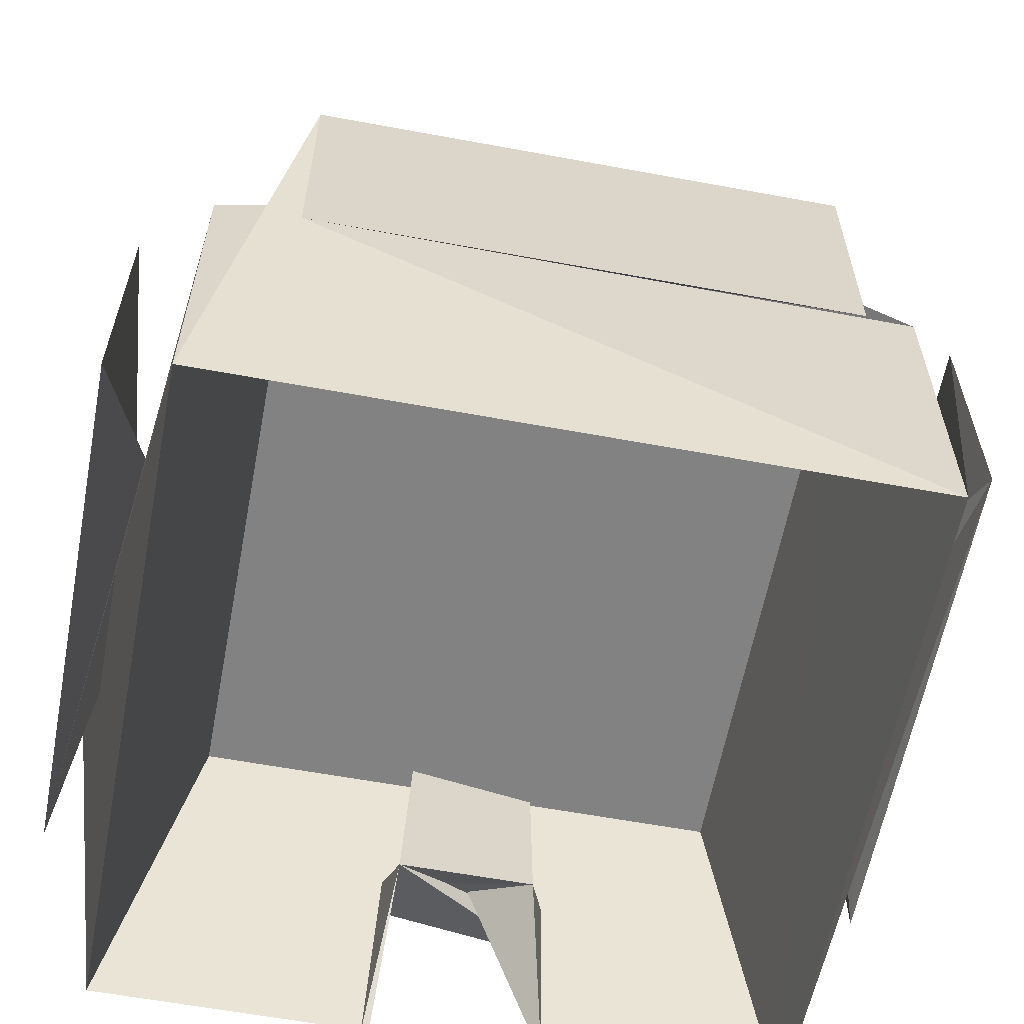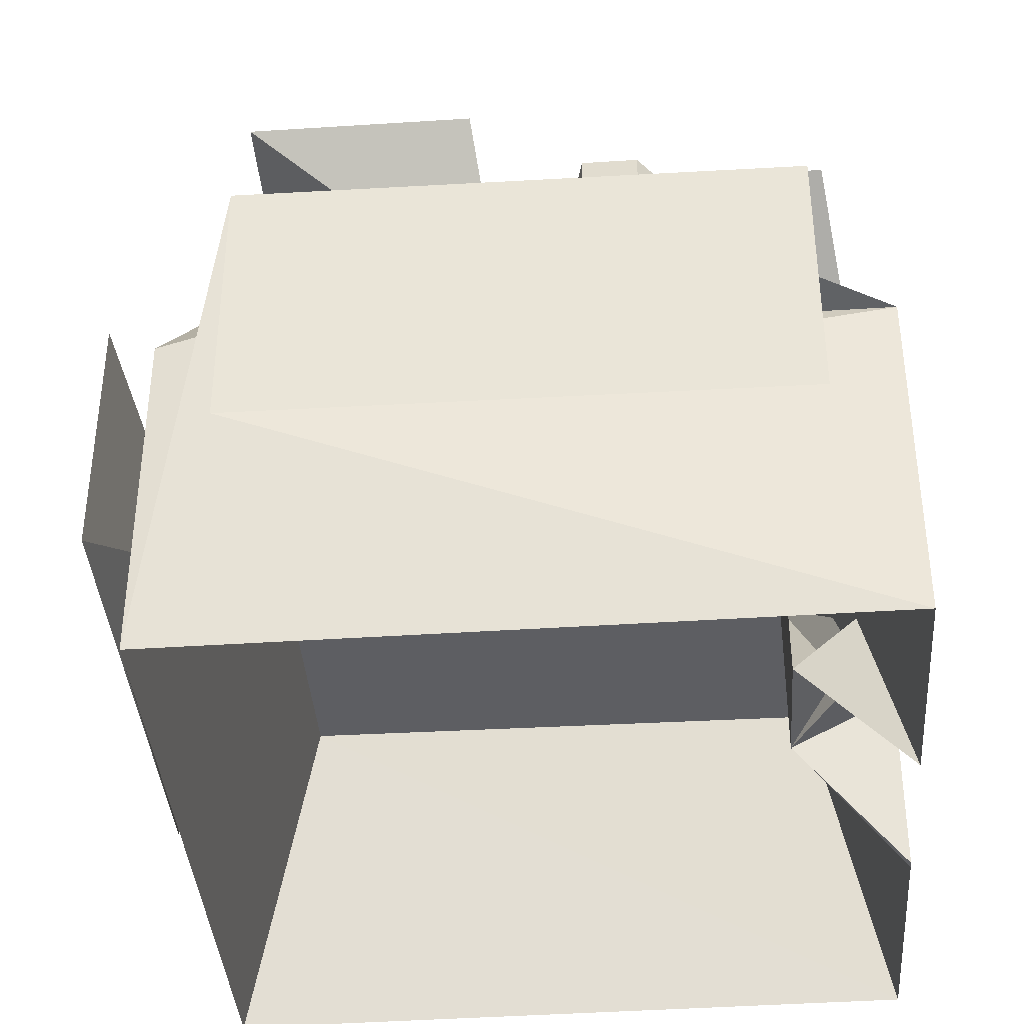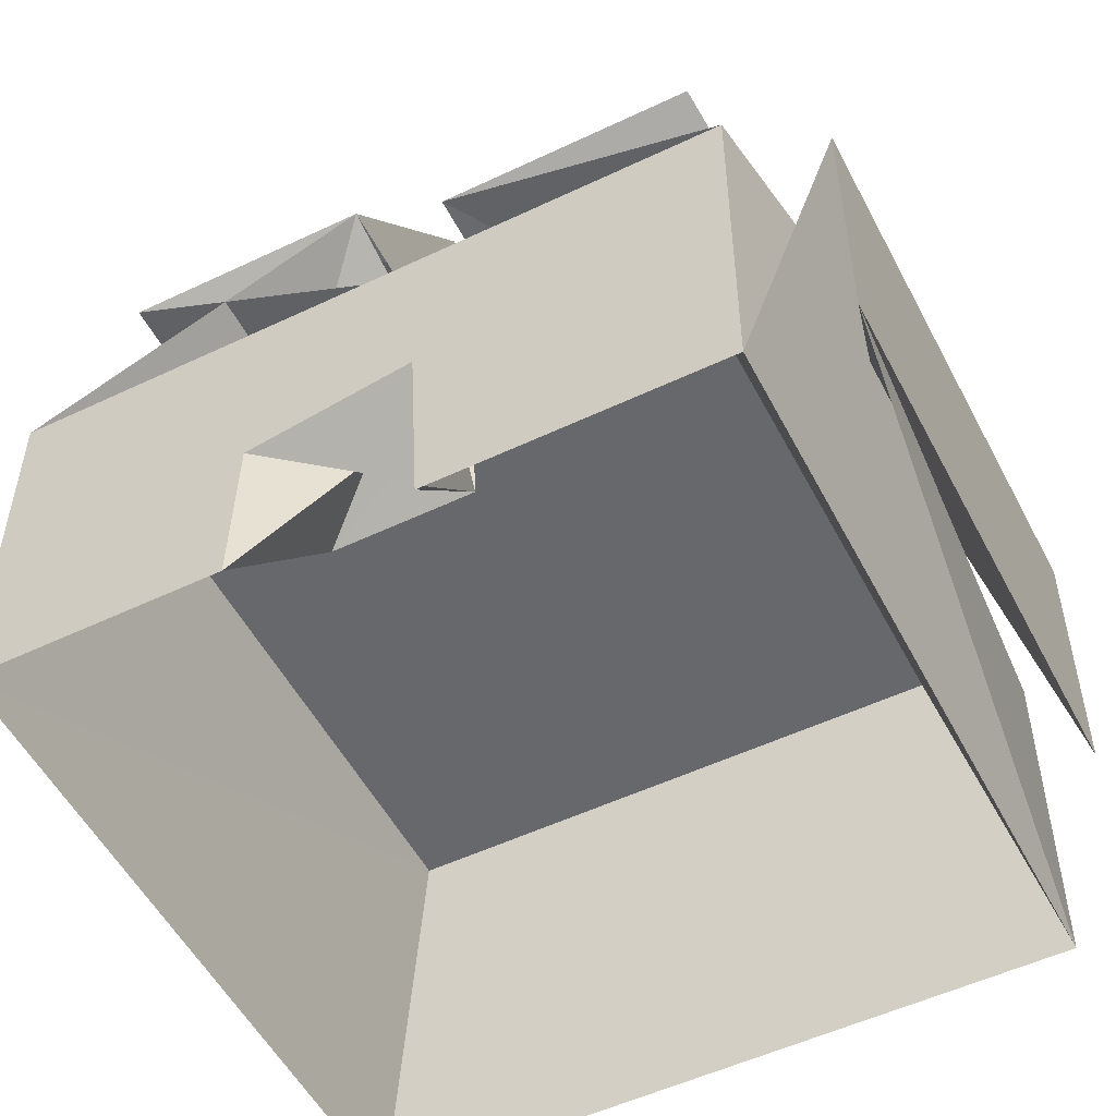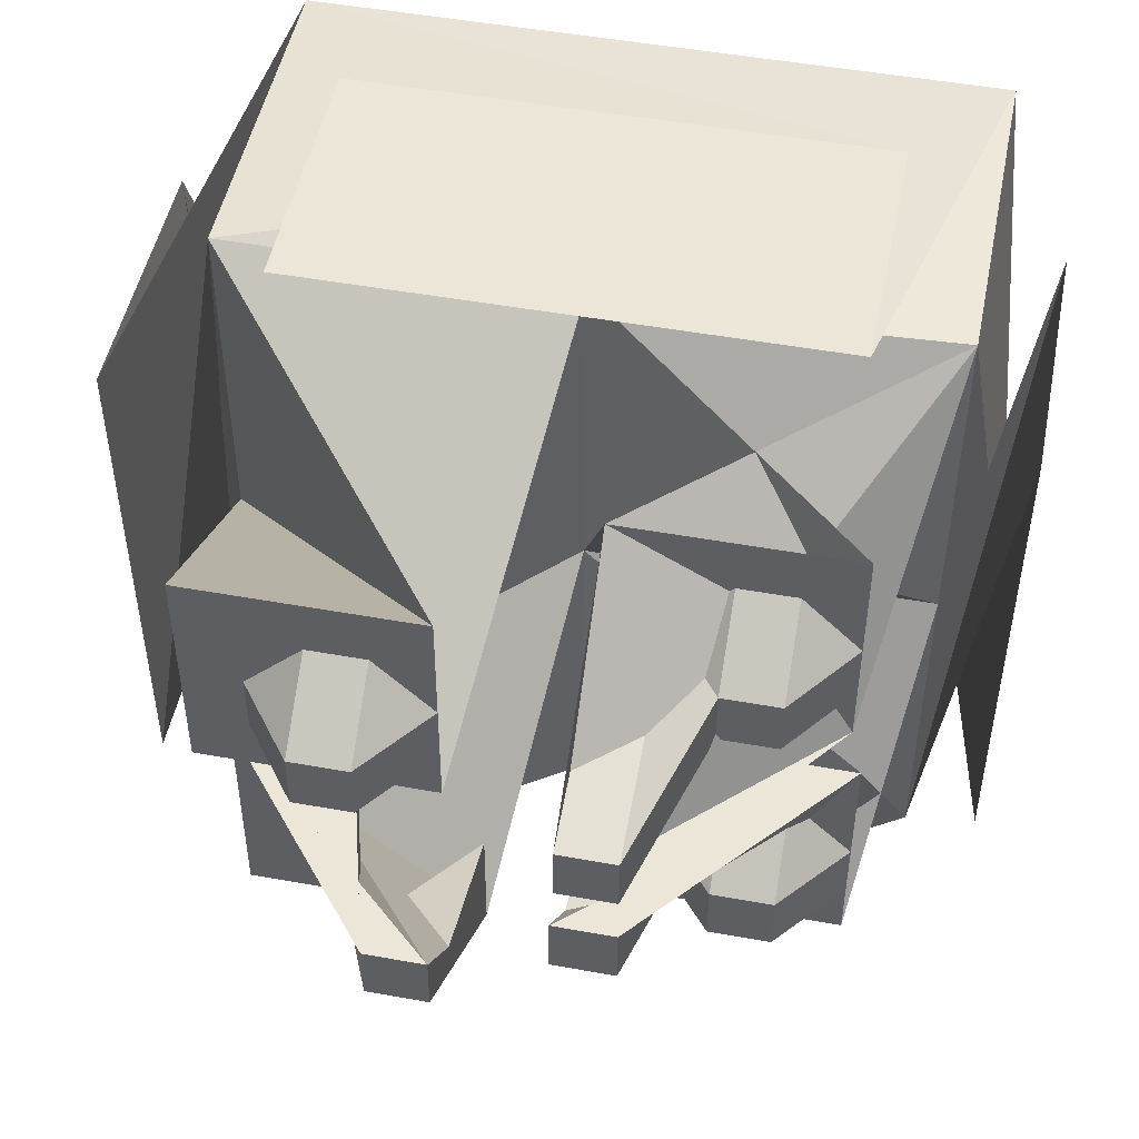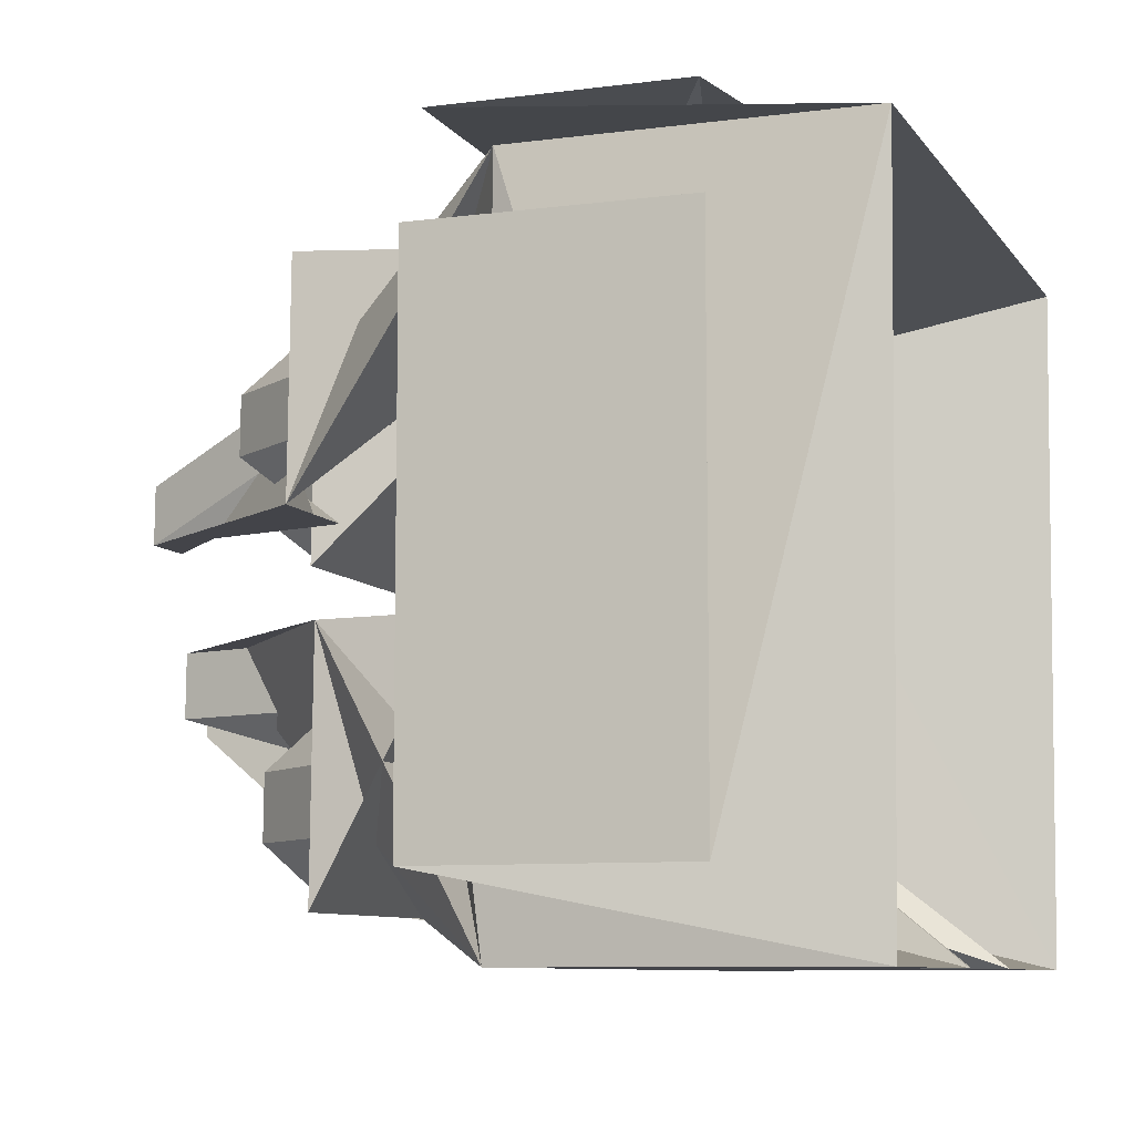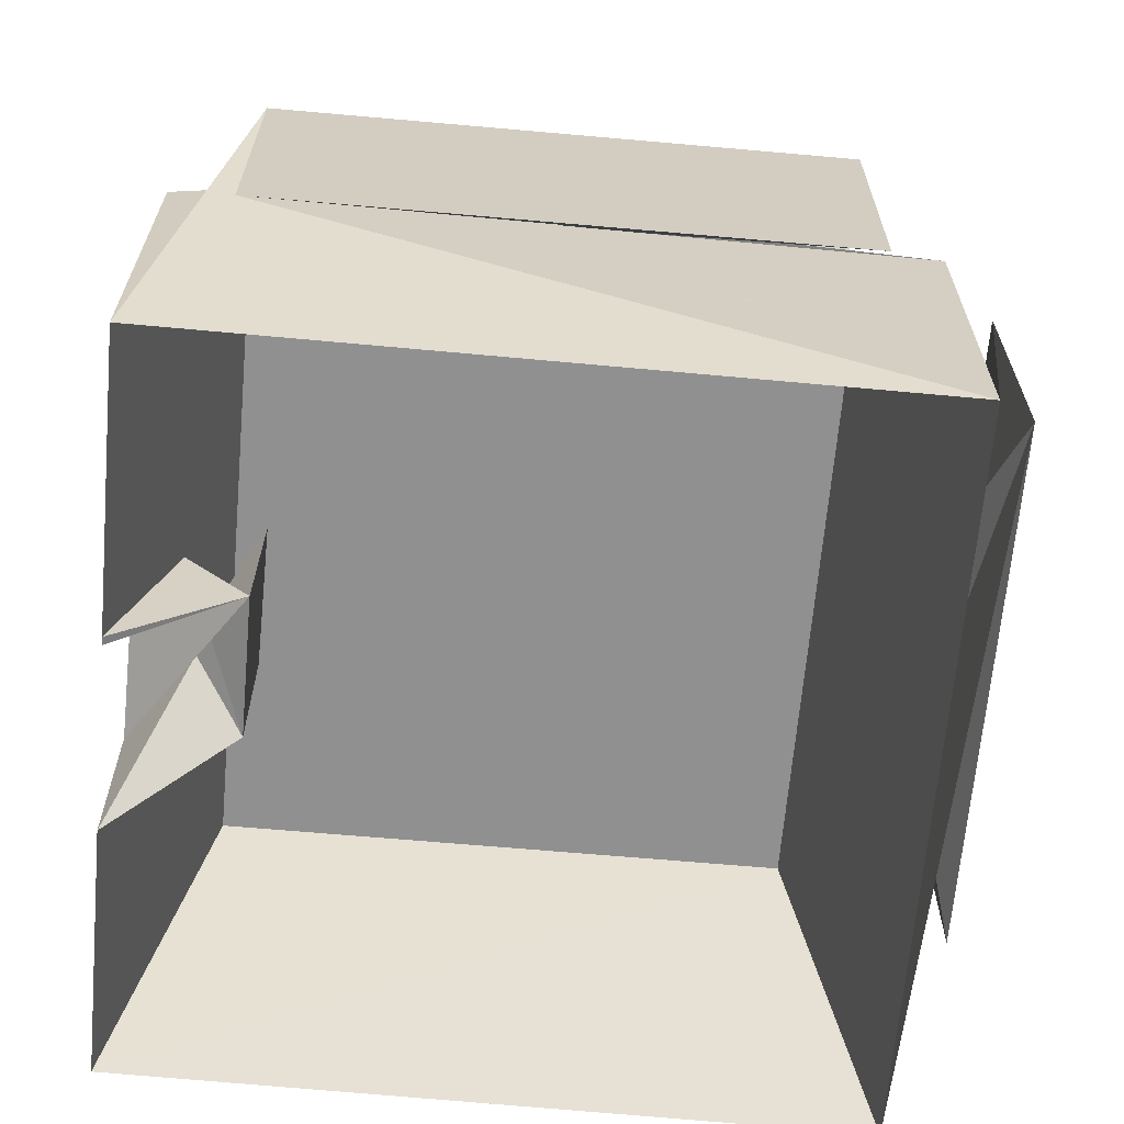
<metadata>
{"format":"obj","ext":"obj","renderer":"f3d","projection":"perspective","resolution":1024,"background":"white","views":[{"elev":-60.7,"azim":-10.7,"up":"+Y"},{"elev":-38.6,"azim":94.1,"up":"+Y"},{"elev":-52.5,"azim":-152.9,"up":"+Y"},{"elev":49.5,"azim":-168.7,"up":"+Z"},{"elev":-8.4,"azim":-70.1,"up":"+Z"},{"elev":-65.8,"azim":-95.1,"up":"+Y"}]}
</metadata>
<code>
v 4 0.002455 -4
v 4 -0.08142 4
v -4 -0.08142 4
v -4 0.002455 -4
v 4 4.002 -4
v 4 3.919 4
v -4 3.919 4
v -4 4.002 -4
v 3.101 3.566 -3.101
v 3.101 3.566 3.101
v -3.101 3.566 -3.101
v -3.101 3.566 3.101
v -4.809 4.572 -3.073
v -4.809 4.572 3.073
v -4.809 1.499 -3.073
v -4.809 1.499 3.073
v 4.881 5.308 3.123
v 4.881 5.308 -3.123
v 4.881 2.185 3.123
v 4.881 2.185 -3.123
v -3.008 5.109 4.811
v 3.008 5.109 4.811
v -3.008 2.101 4.811
v 3.008 2.101 4.811
v 4 3.961 2e-06
v 1e-06 4.002 -4
v -2e-06 3.919 4
v -4 3.961 -1e-06
v -1e-06 3.961 1e-06
v 0.5862 9.289 -0.5869
v 0.5862 6.748 -3.413
v 3.414 6.719 -0.5869
v 3.414 6.748 -3.413
v -3.457 6.032 -0.5433
v -0.5426 8.603 -0.5433
v -0.5426 6.063 -3.457
v -3.457 6.063 -3.457
v -3.323 6.436 0.6776
v -0.6768 9.006 0.6776
v -0.6768 6.408 3.322
v -3.323 6.408 3.322
v 0.6779 8.002 3.321
v 0.6779 8.03 0.6787
v 3.322 8.03 0.6787
v 3.322 8.002 3.321
v 0.5862 6.734 -2
v 2 6.719 -0.5869
v 3.414 6.734 -2
v 2 6.748 -3.413
v -2 6.032 -0.5433
v -0.5426 6.048 -2
v -3.457 6.048 -2
v -2 6.063 -3.457
v -2 6.436 0.6776
v -0.6768 6.422 2
v -3.323 6.422 2
v -2 6.408 3.322
v 0.6779 8.016 2
v 2 8.03 0.6787
v 3.322 8.016 2
v 2 8.002 3.321
v -2 6.919 -2
v 2 7.605 -2
v 2 8.887 2
v -2 7.294 2
v 0.5862 6.741 -2.707
v 2.707 6.719 -0.5869
v 3.414 6.741 -2.707
v 1.293 6.748 -3.413
v -1.271 8.603 -0.5433
v -0.5426 8.61 -1.272
v -3.457 6.055 -2.728
v -2.729 6.063 -3.457
v -1.338 9.006 0.6776
v -0.6768 6.415 2.661
v -3.323 6.429 1.339
v -2.662 6.408 3.322
v 0.6779 8.023 1.339
v 2.661 8.03 0.6787
v 3.322 8.023 1.339
v 1.339 8.002 3.321
v 0.5862 9.296 -1.293
v 1.293 9.289 -0.5869
v 3.414 6.726 -1.293
v 2.707 6.748 -3.413
v -2.729 6.032 -0.5433
v -0.5426 6.055 -2.728
v -3.457 6.04 -1.272
v -1.271 6.063 -3.457
v -2.662 6.436 0.6776
v -0.6768 8.999 1.339
v -3.323 6.415 2.661
v -1.338 6.408 3.322
v 0.6779 8.009 2.661
v 1.339 8.03 0.6787
v 3.322 8.009 2.661
v 2.661 8.002 3.321
v -2 6.927 -2.728
v -2 6.04 -1.272
v -2.729 6.919 -2
v -1.271 6.048 -2
v 2 7.613 -2.707
v 2 6.726 -1.293
v 1.293 7.605 -2
v 2.707 6.734 -2
v 2 8.894 1.339
v 2 8.009 2.661
v 1.339 8.887 2
v 2.661 8.016 2
v -2 7.301 1.339
v -2 6.415 2.661
v -2.662 7.294 2
v -1.338 6.422 2
v -1.338 6.415 2.661
v -2.662 6.415 2.661
v -2.662 7.301 1.339
v 2.661 8.009 2.661
v 1.339 8.009 2.661
v 1.339 8.894 1.339
v 2.707 6.726 -1.293
v 1.293 9.296 -1.293
v 1.293 7.613 -2.707
v -1.271 8.61 -1.272
v -2.729 6.04 -1.272
v -2.729 6.927 -2.728
v -1.271 6.055 -2.728
v 2.707 6.741 -2.707
v 2.661 8.023 1.339
v -1.338 8.999 1.339
v 0.8838 1.532 -2.764
v -0.6974 1.532 -2.764
v 0.861 3.156 -2.764
v -0.6052 3.439 -2.764
v -0.7891 0.002455 -4
v 1.209 0.002455 -4
v 1.13 2.007 -3.494
v -0.8761 0.002455 -4
v 1.165 1.82 -4
v -0.6641 2.146 -4
v -0.813 2.075 -3.477
f 10 12 11
f 129 91 39
f 19 20 18
f 23 24 22
f 15 16 14
f 131 133 132
f 10 9 1
f 9 11 140
f 12 10 2
f 12 3 4
f 13 14 4
f 15 13 3
f 14 16 8
f 16 15 28
f 17 18 2
f 19 17 1
f 18 20 6
f 20 19 25
f 21 22 3
f 23 21 2
f 22 24 7
f 24 23 27
f 80 44 79
f 127 68 33
f 126 87 36
f 30 82 31
f 32 83 30
f 26 84 32
f 29 69 49
f 35 70 34
f 36 71 35
f 29 52 72
f 28 53 89
f 38 74 39
f 39 91 40
f 27 56 76
f 29 77 41
f 6 78 43
f 27 59 79
f 29 60 96
f 25 97 61
f 98 53 73
f 99 62 100
f 71 51 101
f 102 49 69
f 121 103 63
f 84 48 105
f 106 59 95
f 107 64 108
f 96 60 109
f 116 110 54
f 115 111 65
f 114 75 55
f 111 114 113
f 57 93 114
f 40 75 114
f 115 112 56
f 77 115 92
f 57 111 115
f 76 116 90
f 112 116 76
f 65 110 116
f 107 117 109
f 97 117 107
f 45 96 117
f 118 108 58
f 81 118 94
f 61 107 118
f 78 119 95
f 108 119 78
f 64 106 119
f 103 120 105
f 67 120 103
f 32 84 120
f 82 121 104
f 83 121 82
f 83 47 103
f 66 122 69
f 104 122 66
f 63 102 122
f 99 123 101
f 70 123 99
f 70 35 71
f 124 100 52
f 86 124 88
f 50 99 124
f 72 125 73
f 100 125 72
f 62 98 125
f 126 89 53
f 62 101 126
f 101 51 87
f 127 85 49
f 63 105 127
f 48 68 127
f 128 79 59
f 64 109 128
f 60 80 128
f 110 129 74
f 65 113 129
f 55 91 129
f 138 135 133
f 26 138 139
f 130 140 131
f 9 10 11
f 74 129 39
f 17 19 18
f 21 23 22
f 13 15 14
f 130 131 132
f 2 10 1
f 136 1 9
f 4 137 140
f 136 135 1
f 11 4 140
f 140 136 9
f 3 12 2
f 11 12 4
f 3 13 4
f 7 15 3
f 4 14 8
f 28 8 16
f 15 7 28
f 1 17 2
f 5 19 1
f 2 18 6
f 25 6 20
f 19 5 25
f 2 21 3
f 6 23 2
f 3 22 7
f 27 7 24
f 23 6 27
f 128 80 79
f 85 127 33
f 89 126 36
f 31 25 5
f 82 46 66
f 31 5 30
f 82 66 31
f 5 26 32
f 67 47 83
f 30 5 32
f 32 67 83
f 26 29 33
f 26 48 84
f 68 26 33
f 26 68 48
f 29 25 31
f 29 85 33
f 69 29 31
f 29 49 85
f 34 26 8
f 70 50 86
f 34 8 35
f 70 86 34
f 8 28 36
f 87 51 71
f 35 8 36
f 36 87 71
f 29 26 34
f 29 72 37
f 88 29 34
f 29 88 52
f 28 29 37
f 28 89 36
f 73 28 37
f 28 73 53
f 7 27 38
f 90 54 74
f 39 7 38
f 38 90 74
f 40 28 7
f 91 55 75
f 40 7 39
f 91 75 40
f 27 29 41
f 27 76 38
f 92 27 41
f 27 92 56
f 29 28 40
f 29 57 77
f 93 29 40
f 29 93 57
f 6 25 42
f 6 58 78
f 94 6 42
f 6 94 58
f 27 6 43
f 27 79 44
f 95 27 43
f 27 95 59
f 29 27 44
f 29 96 45
f 80 29 44
f 29 80 60
f 25 29 45
f 25 81 42
f 97 25 45
f 25 61 81
f 125 98 73
f 124 99 100
f 123 71 101
f 122 102 69
f 104 121 63
f 120 84 105
f 119 106 95
f 118 107 108
f 117 96 109
f 90 116 54
f 112 115 65
f 113 114 55
f 65 111 113
f 111 57 114
f 93 40 114
f 92 115 56
f 41 77 92
f 77 57 115
f 38 76 90
f 56 112 76
f 112 65 116
f 64 107 109
f 61 97 107
f 97 45 117
f 94 118 58
f 42 81 94
f 81 61 118
f 43 78 95
f 58 108 78
f 108 64 119
f 63 103 105
f 47 67 103
f 67 32 120
f 46 82 104
f 30 83 82
f 121 83 103
f 31 66 69
f 46 104 66
f 104 63 122
f 62 99 101
f 50 70 99
f 123 70 71
f 88 124 52
f 34 86 88
f 86 50 124
f 37 72 73
f 52 100 72
f 100 62 125
f 98 126 53
f 98 62 126
f 126 101 87
f 102 127 49
f 102 63 127
f 105 48 127
f 106 128 59
f 106 64 128
f 109 60 128
f 54 110 74
f 110 65 129
f 113 55 129
f 139 131 134
f 130 132 133
f 138 131 139
f 135 130 133
f 133 131 138
f 138 26 5
f 139 4 8
f 139 134 137
f 1 135 138
f 139 137 4
f 5 1 138
f 26 139 8
f 137 134 131
f 130 135 136
f 140 137 131
f 140 130 136

</code>
